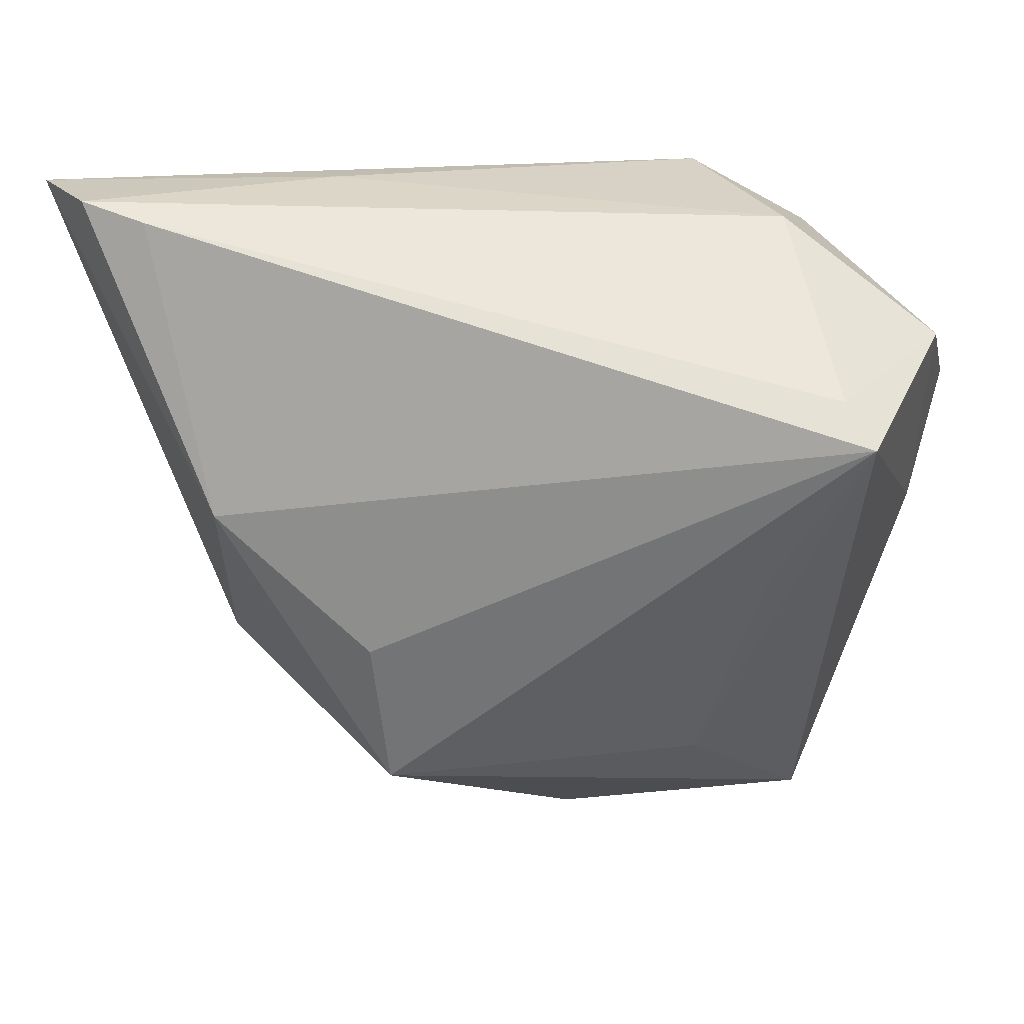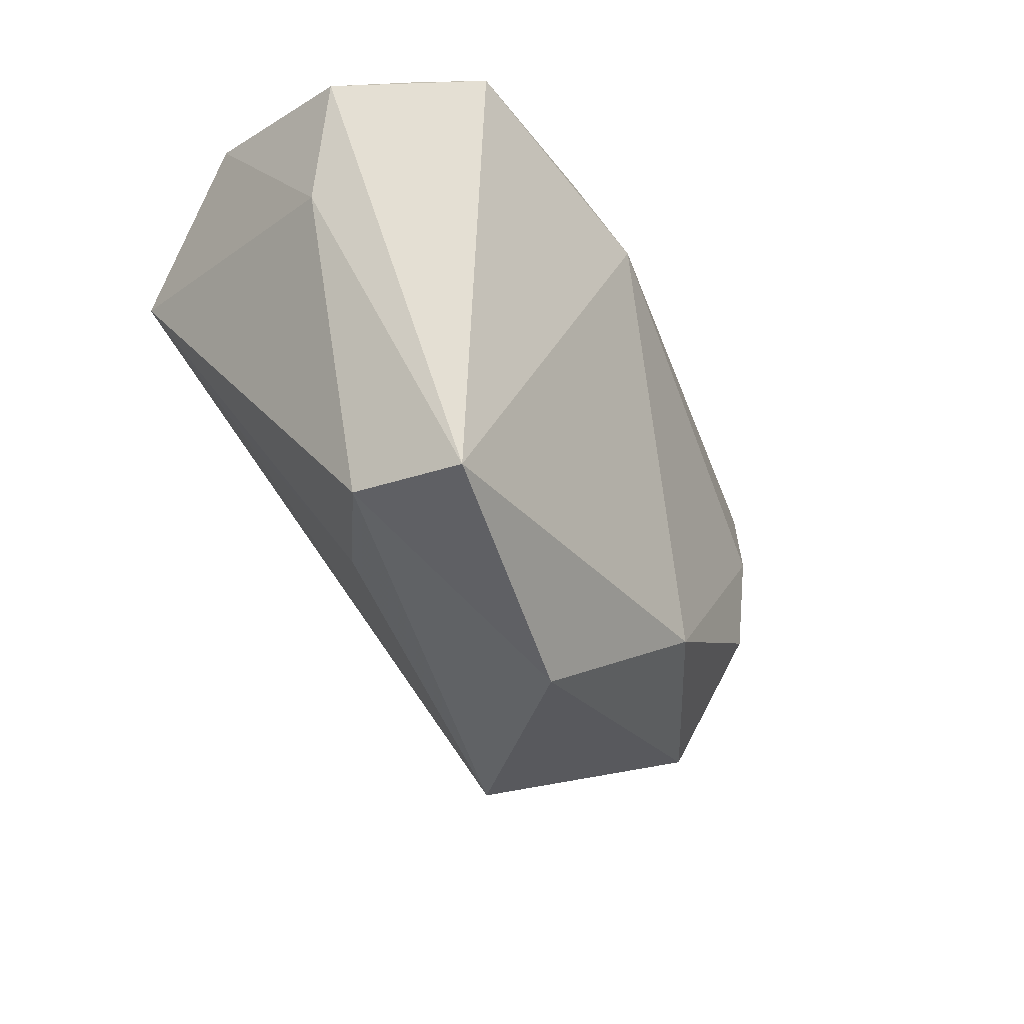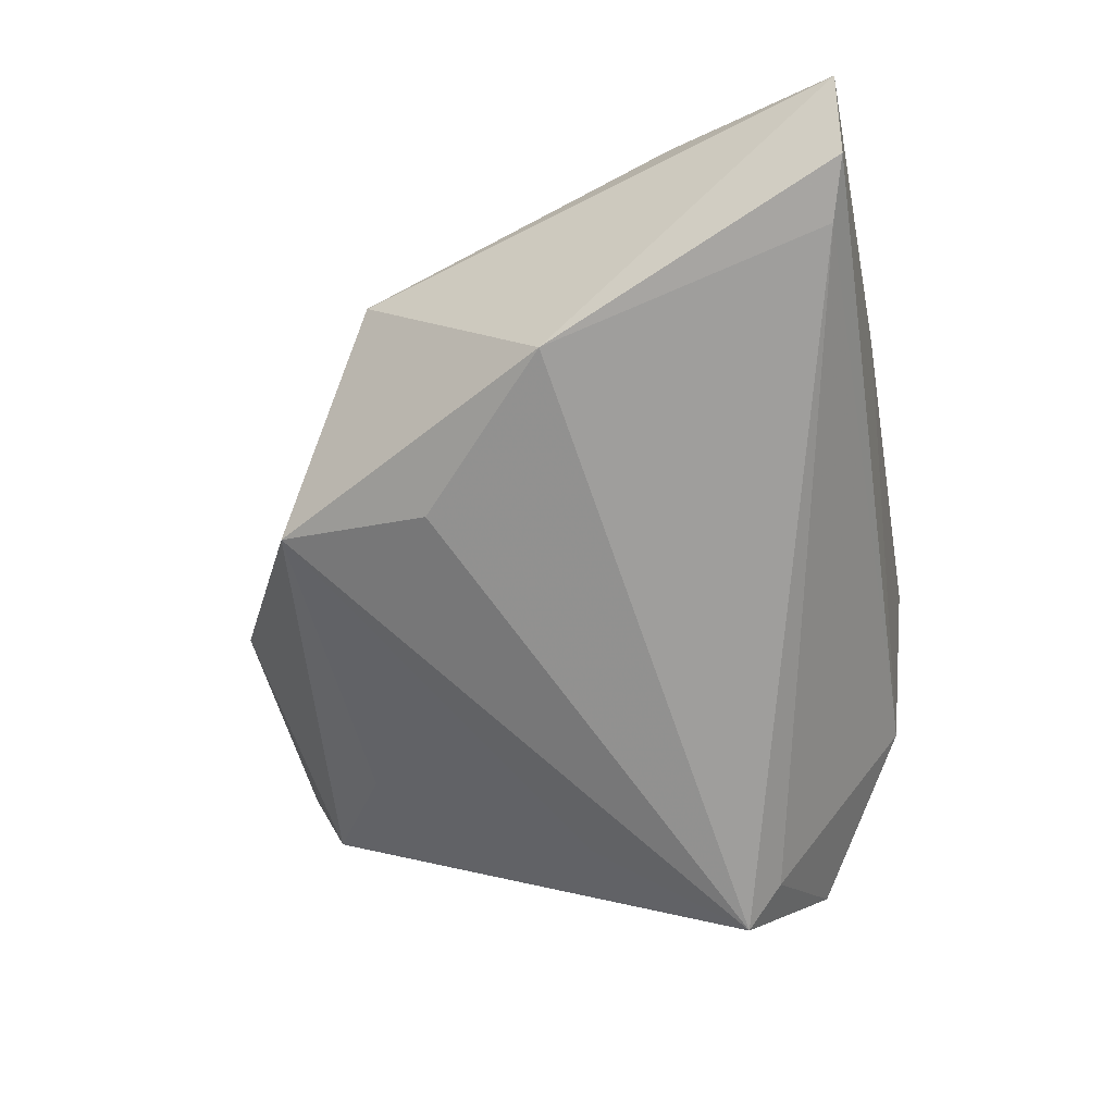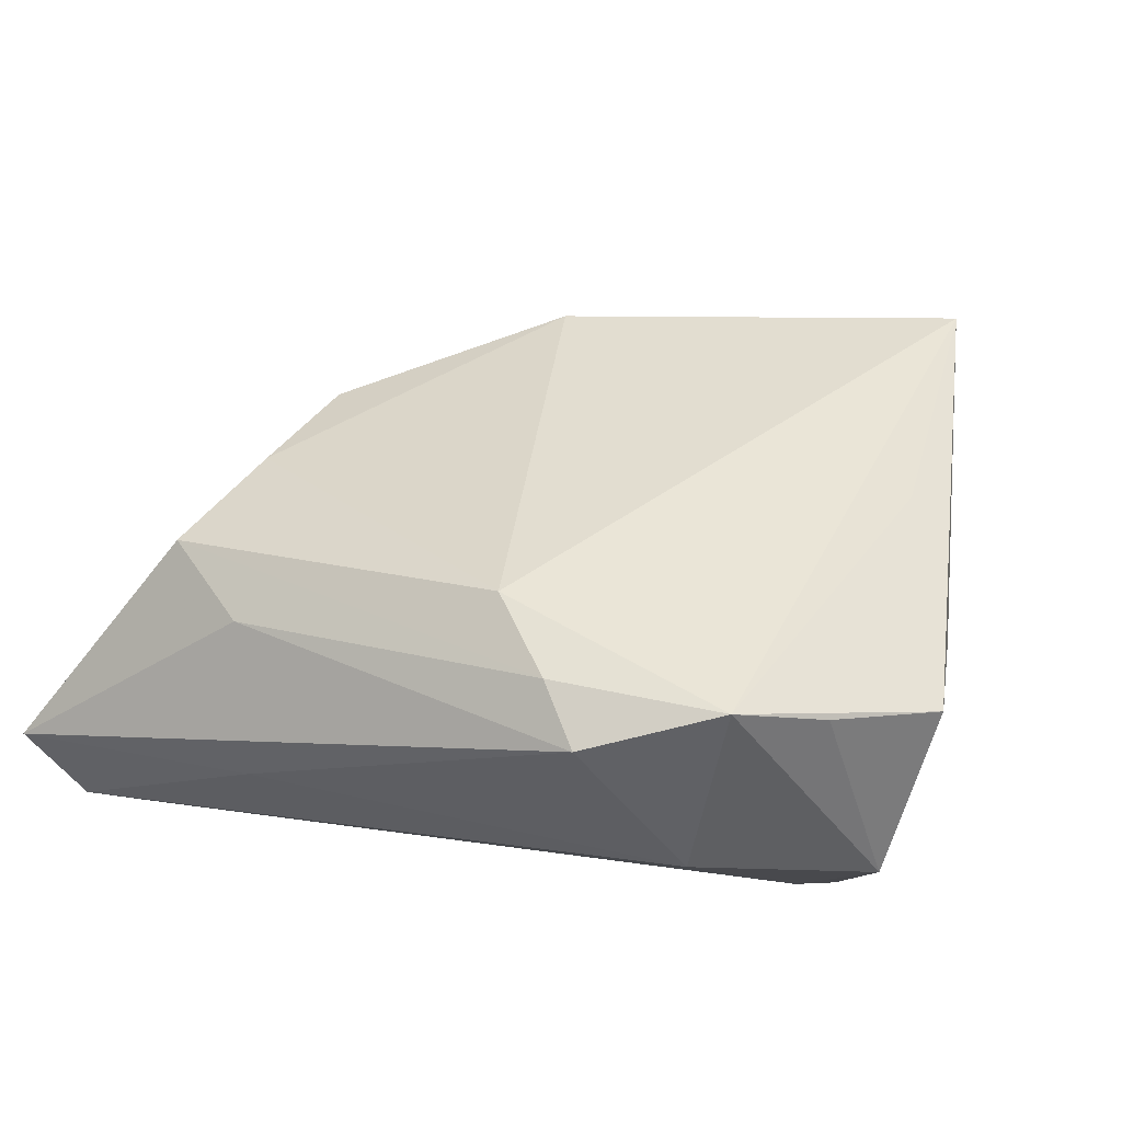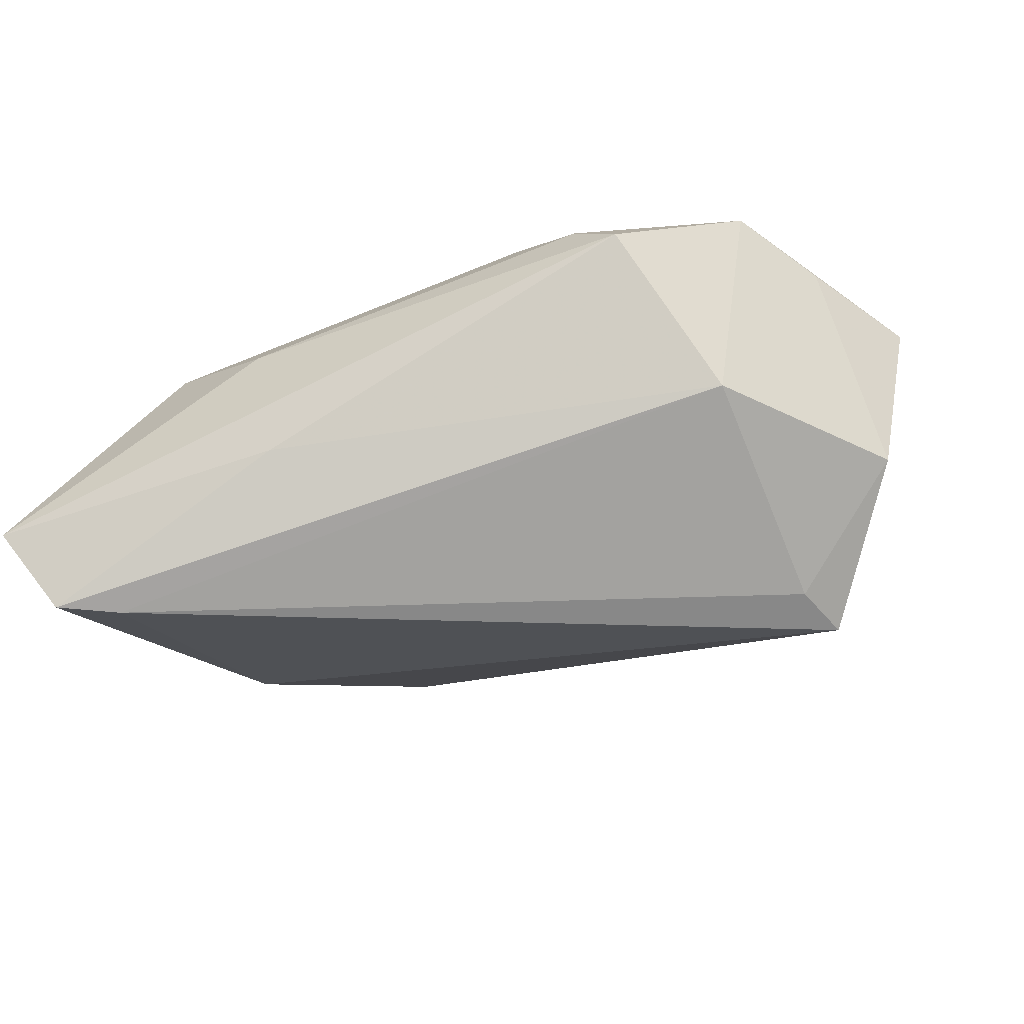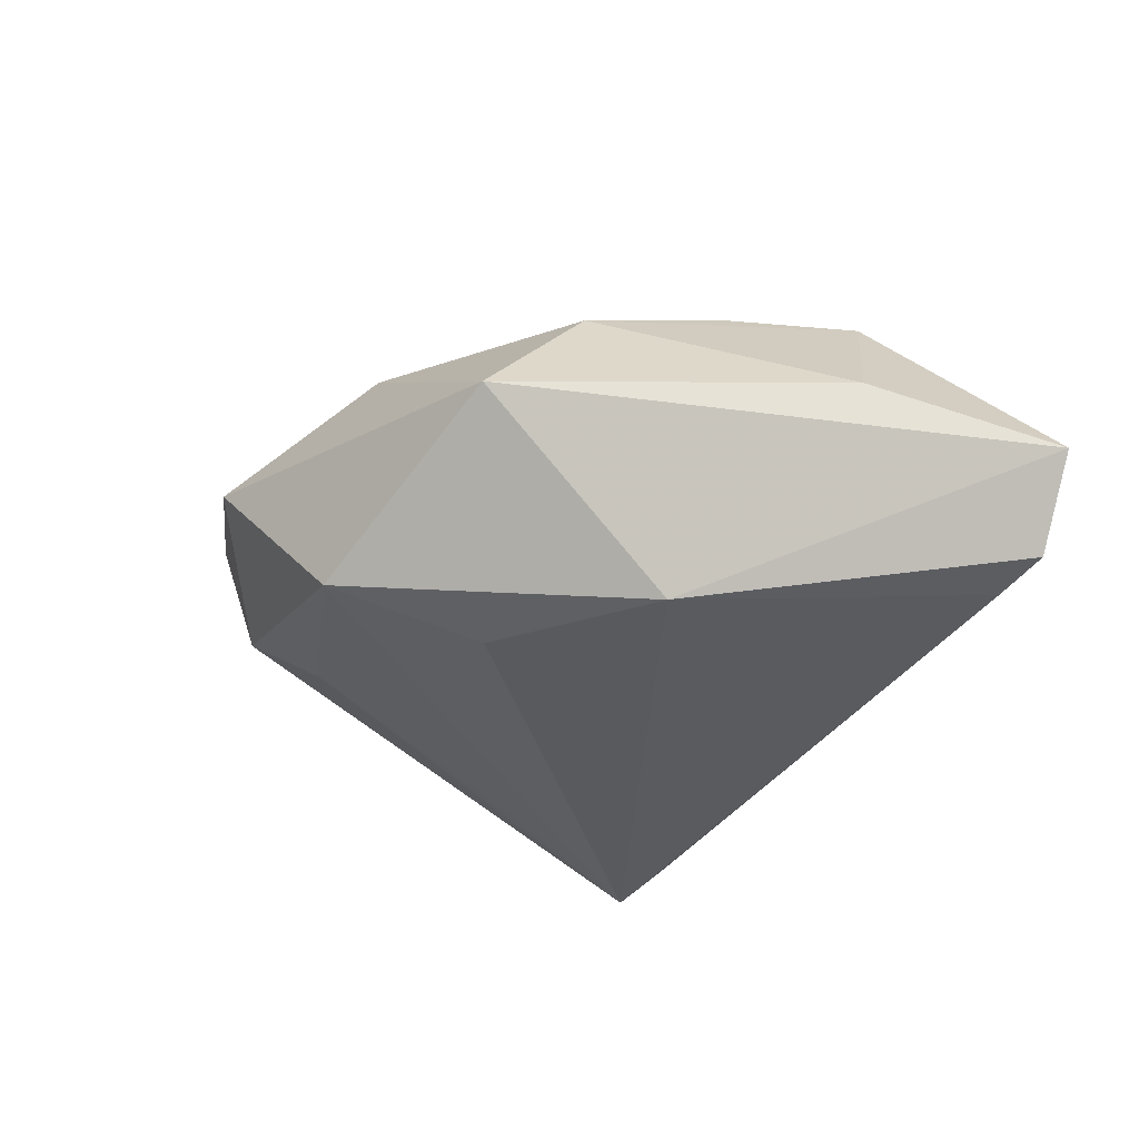
<metadata>
{"format":"obj","ext":"obj","renderer":"f3d","projection":"perspective","resolution":1024,"background":"white","views":[{"elev":14.9,"azim":-174.0,"up":"+Y"},{"elev":-50.8,"azim":-53.1,"up":"+Y"},{"elev":-70.9,"azim":102.0,"up":"+Z"},{"elev":43.7,"azim":-154.9,"up":"+Z"},{"elev":-20.1,"azim":-168.3,"up":"+Z"},{"elev":-32.7,"azim":80.1,"up":"+Z"}]}
</metadata>
<code>
v -0.03191 -0.04285 0.006416
v 0.03548 -0.00165 -0.02332
v -0.03937 0.02008 0.01767
v 0.03702 0.005103 0.01338
v -0.002695 0.02268 0.02334
v -0.03919 0.007858 -0.02332
v 0.0285 0.02738 0.009754
v -0.01955 -0.0345 -0.004424
v -0.02808 -0.008964 -0.01693
v -0.03095 -0.04747 0.01987
v 0.05612 0.03544 -0.01403
v 0.03584 -0.01033 0.01213
v -0.04645 0.01798 -0.005931
v -0.02857 0.03059 -0.0002274
v -0.04507 -0.004934 0.008597
v 0.05027 0.01652 -0.003909
v 0.02374 0.03529 -0.005799
v -0.04884 0.009911 0.01332
v 0.01823 -0.01846 -0.02014
v 0.0147 -0.03133 0.01659
v 0.03874 -0.02194 -3.609e-05
v -0.03568 0.01261 -0.02006
v 0.04226 0.03186 -0.02332
v -0.002597 -0.04826 0.009886
v 0.01704 -0.03631 -0.01382
v -0.01152 0.03029 0.02118
v -0.01727 0.03544 0.01782
v 0.04932 0.03412 -0.02292
v 0.04073 0.01963 0.0109
v -0.03122 0.02757 0.02219
v -0.03619 -0.01537 0.01849
f 15 10 18
f 18 13 15
f 15 13 6
f 12 29 4
f 1 15 6
f 10 15 1
f 24 10 1
f 1 25 24
f 14 30 27
f 13 30 14
f 18 10 31
f 31 30 18
f 10 30 31
f 3 13 18
f 18 30 3
f 3 30 13
f 5 30 10
f 4 29 5
f 11 27 7
f 7 29 11
f 24 25 21
f 25 2 21
f 21 2 11
f 11 2 28
f 19 25 6
f 6 2 19
f 19 2 25
f 8 1 6
f 25 1 8
f 6 13 22
f 13 14 22
f 20 5 10
f 20 10 24
f 20 12 4
f 4 5 20
f 24 21 20
f 20 21 12
f 27 30 26
f 30 5 26
f 26 7 27
f 26 5 29
f 29 7 26
f 16 21 11
f 12 21 16
f 11 29 16
f 29 12 16
f 23 2 6
f 23 28 2
f 6 22 23
f 14 28 23
f 23 22 14
f 17 14 27
f 17 28 14
f 17 27 11
f 11 28 17
f 6 25 9
f 9 8 6
f 25 8 9

</code>
